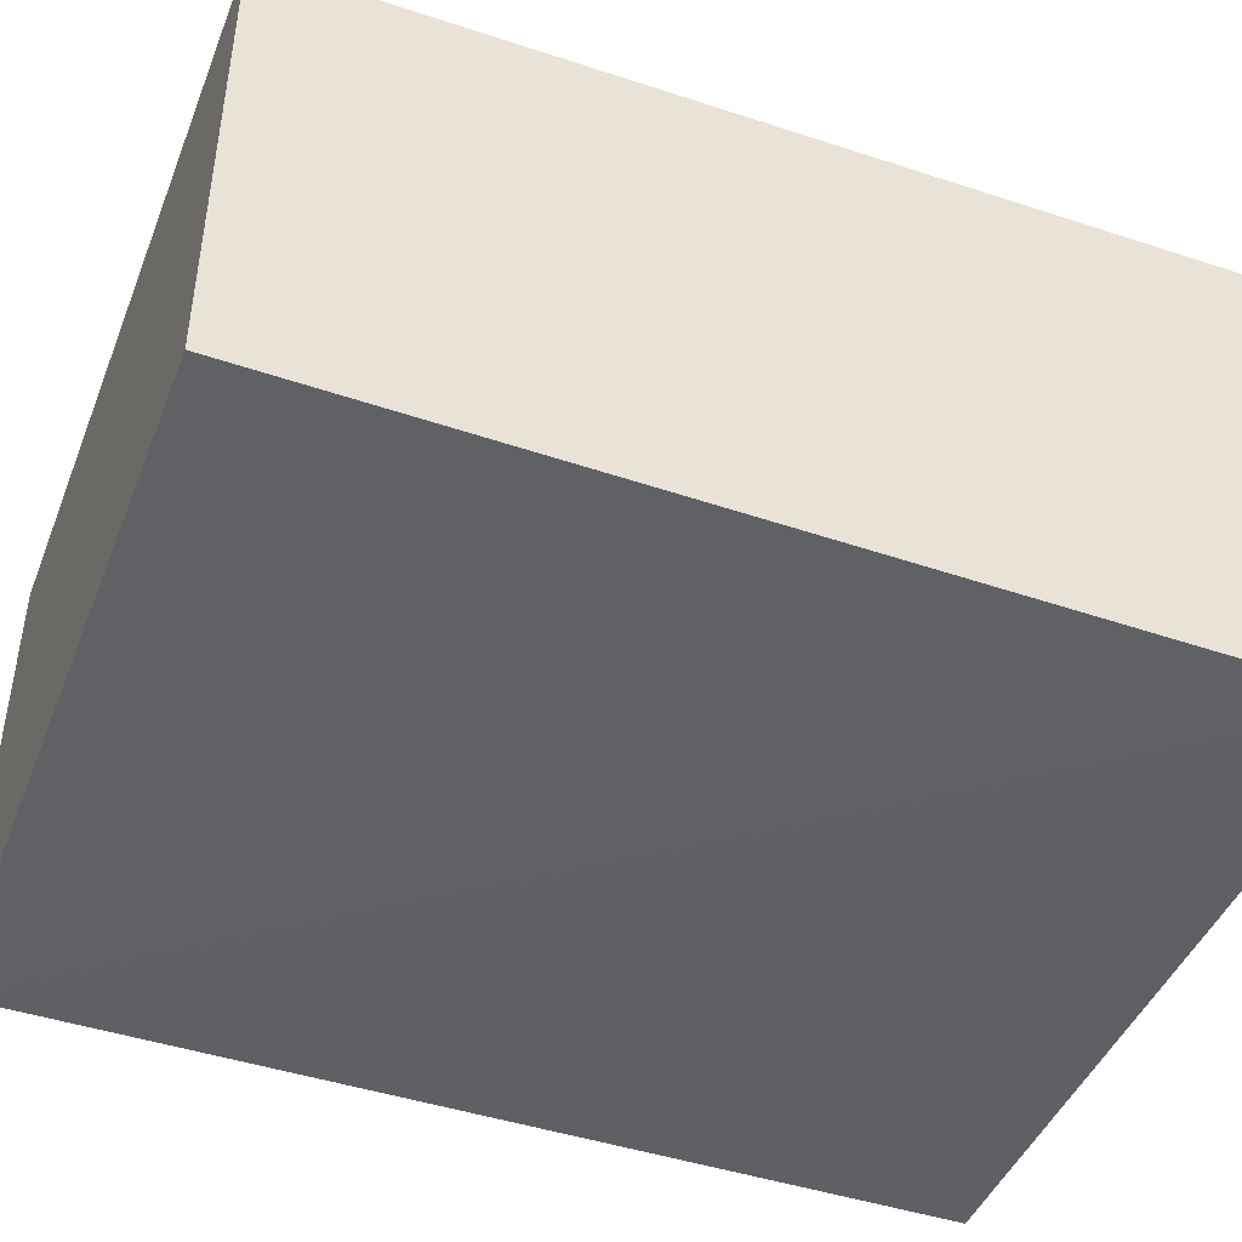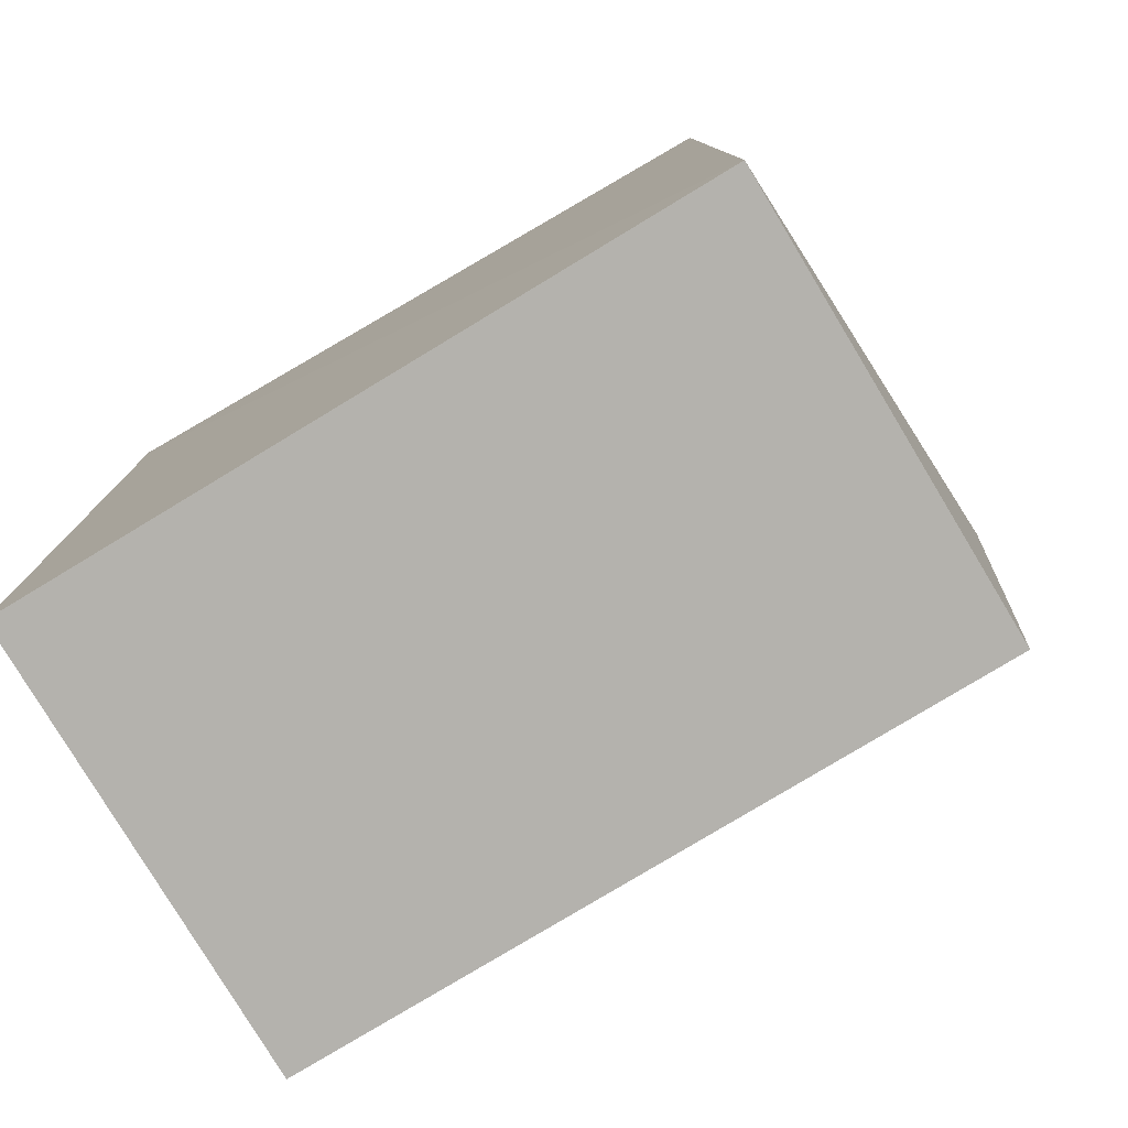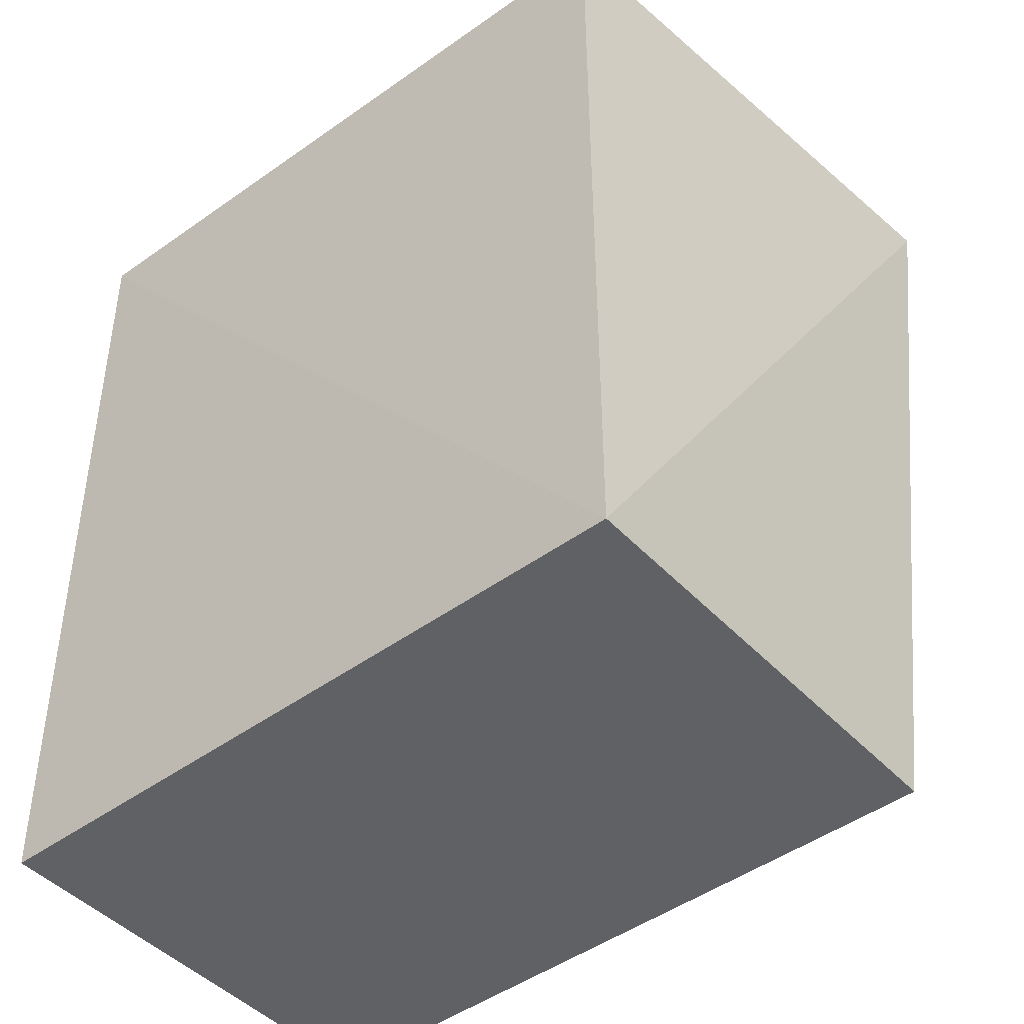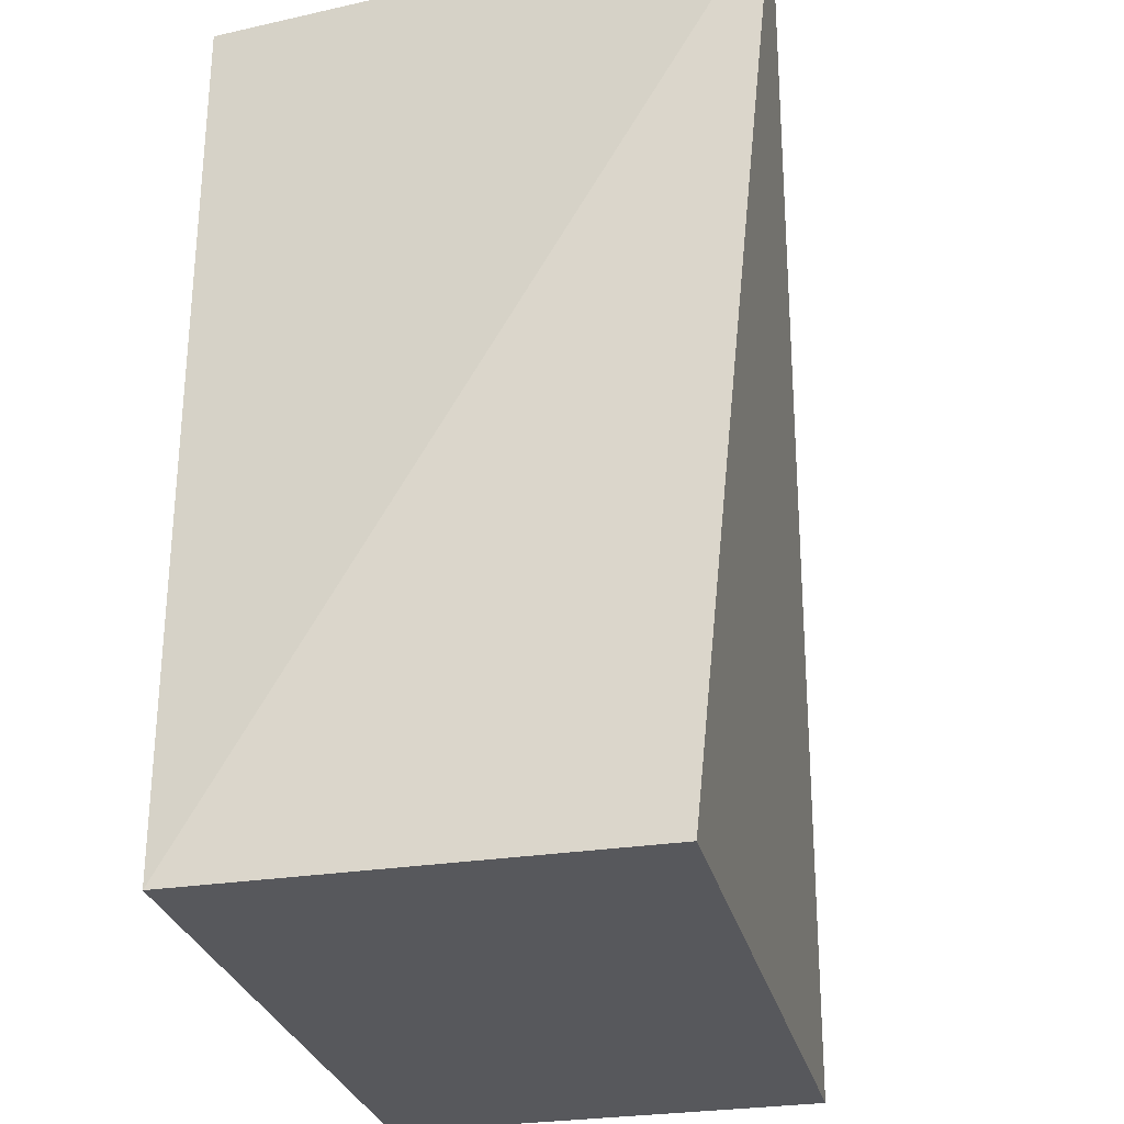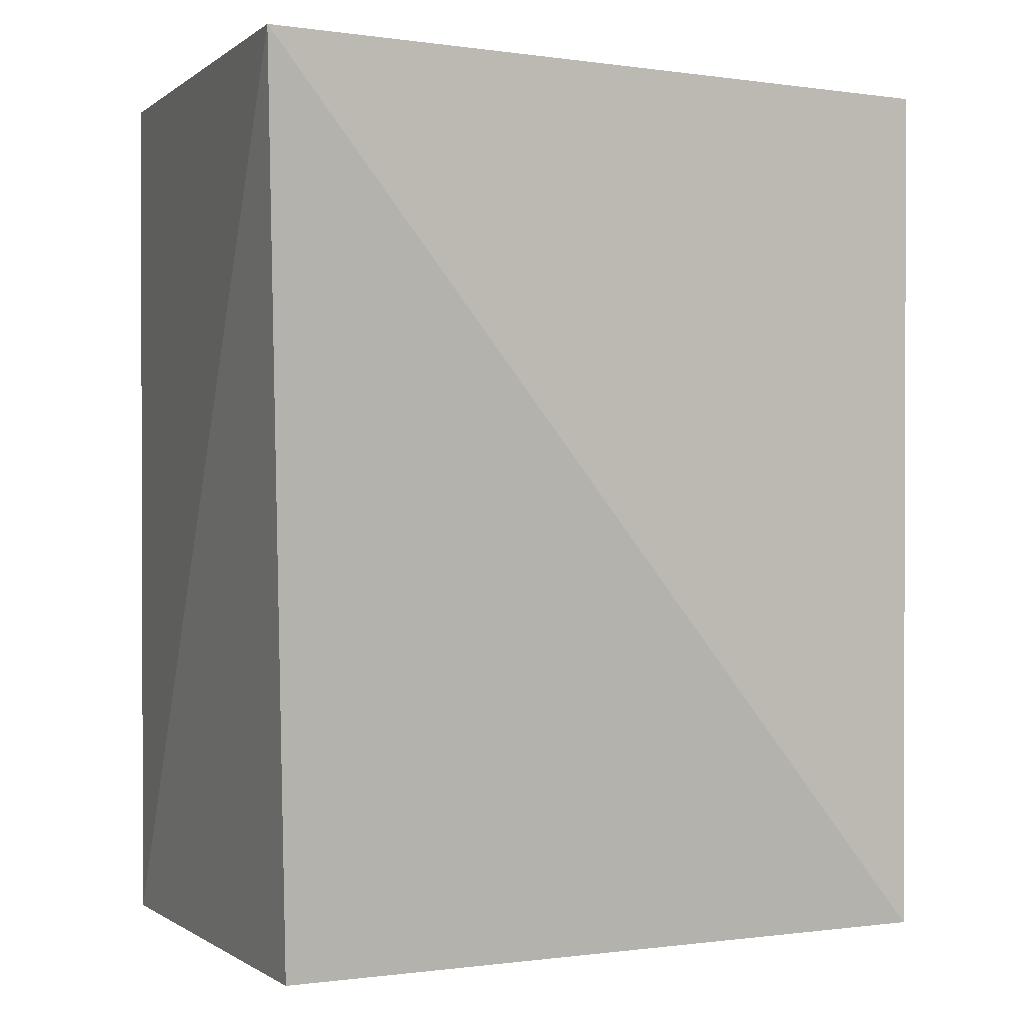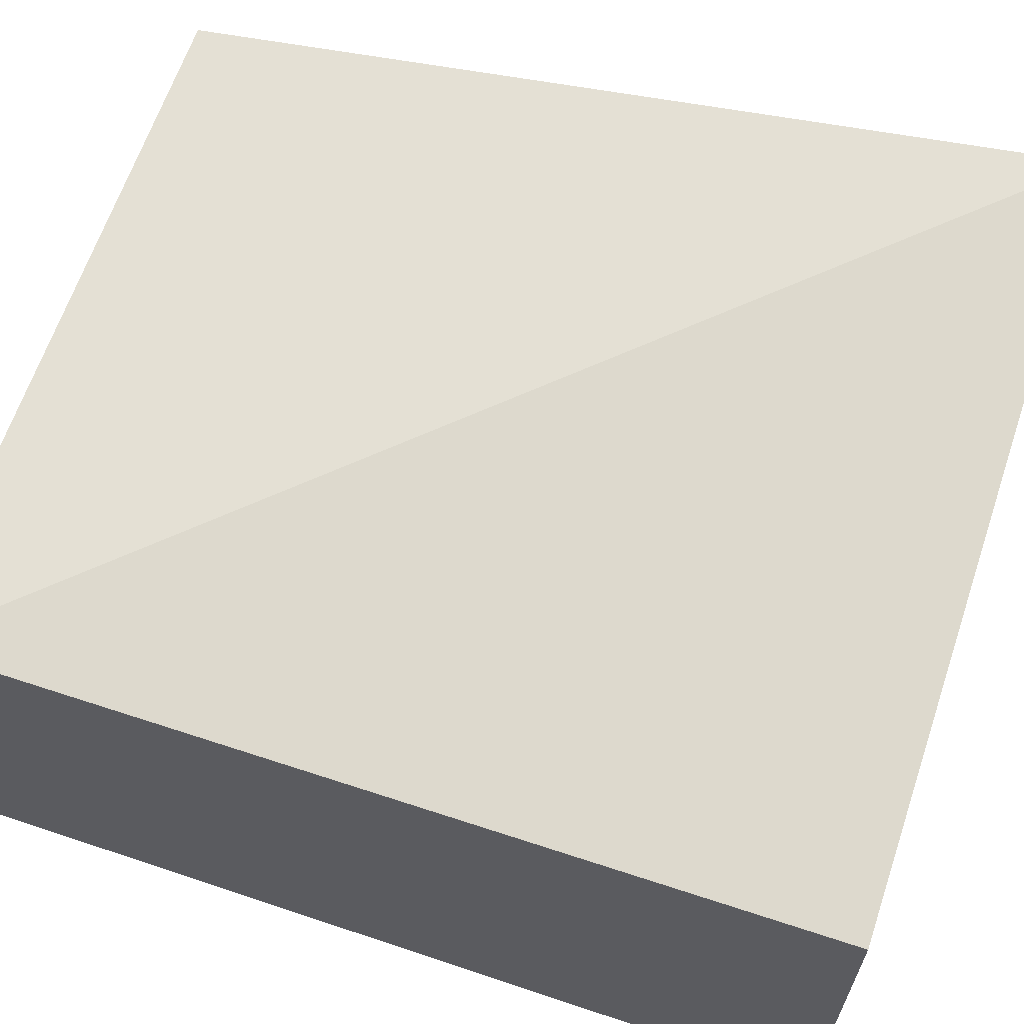
<metadata>
{"format":"obj","ext":"obj","renderer":"f3d","projection":"perspective","resolution":1024,"background":"white","views":[{"elev":-45.3,"azim":-110.8,"up":"+Y"},{"elev":-79.5,"azim":31.1,"up":"+Z"},{"elev":-46.1,"azim":40.0,"up":"+Z"},{"elev":-28.6,"azim":103.2,"up":"+Z"},{"elev":1.1,"azim":154.0,"up":"+Z"},{"elev":63.9,"azim":-71.6,"up":"+Y"}]}
</metadata>
<code>
v 0.05028 0.08635 0.05301
v 0.04707 0.05301 0.05301
v 0.04707 0.05301 0
v 0.004666 0.08027 0
v 0.004666 0.08027 0.05301
v 0.04707 0.08027 0
v 0.0046 0.05217 0.05301
v 0.004666 0.05301 0
f 1 2 3
f 5 2 1
f 5 1 4
f 6 1 3
f 6 3 4
f 6 4 1
f 7 3 2
f 7 2 5
f 7 5 4
f 8 7 4
f 8 4 3
f 8 3 7

</code>
